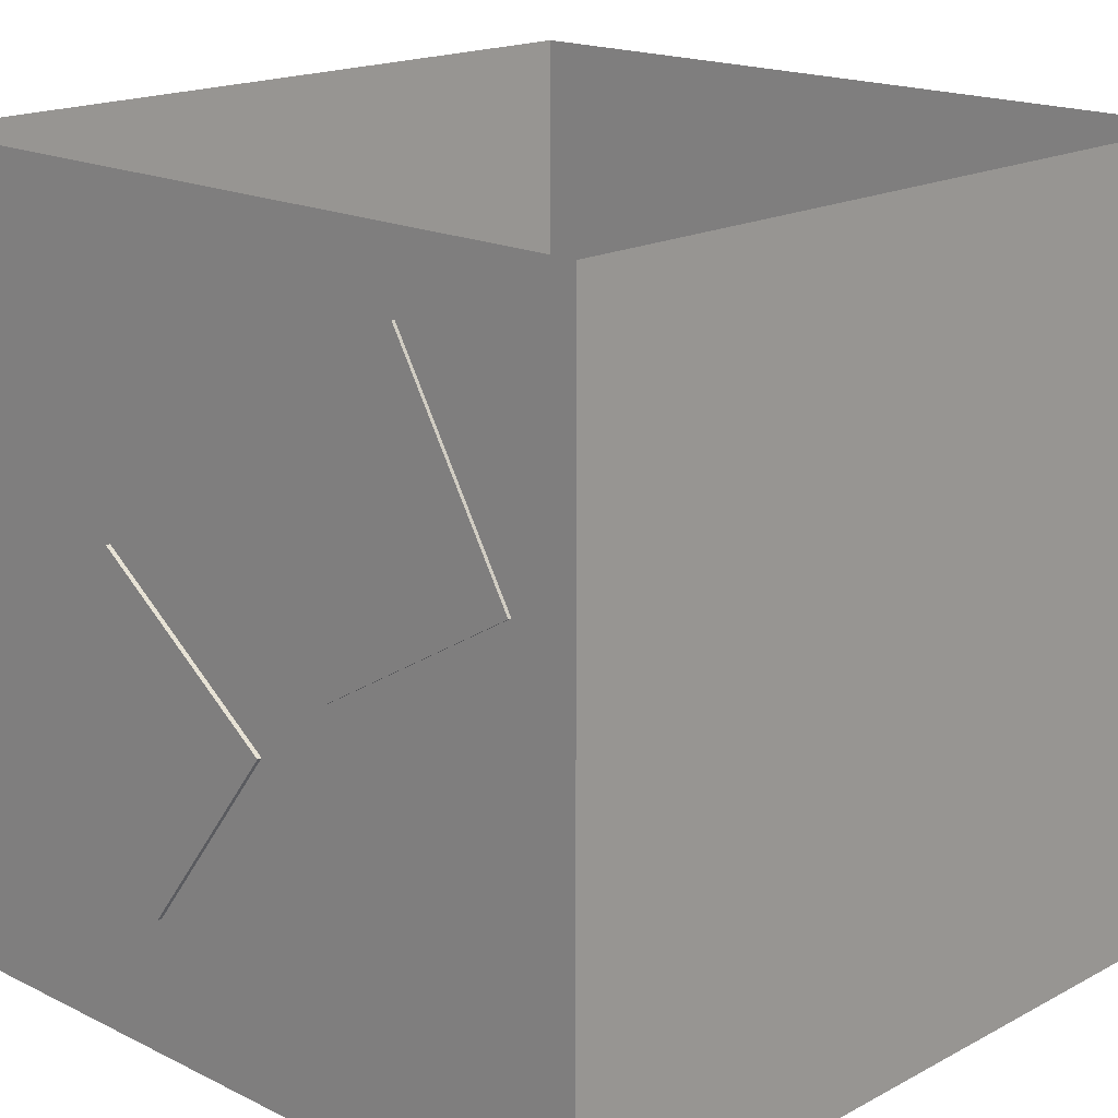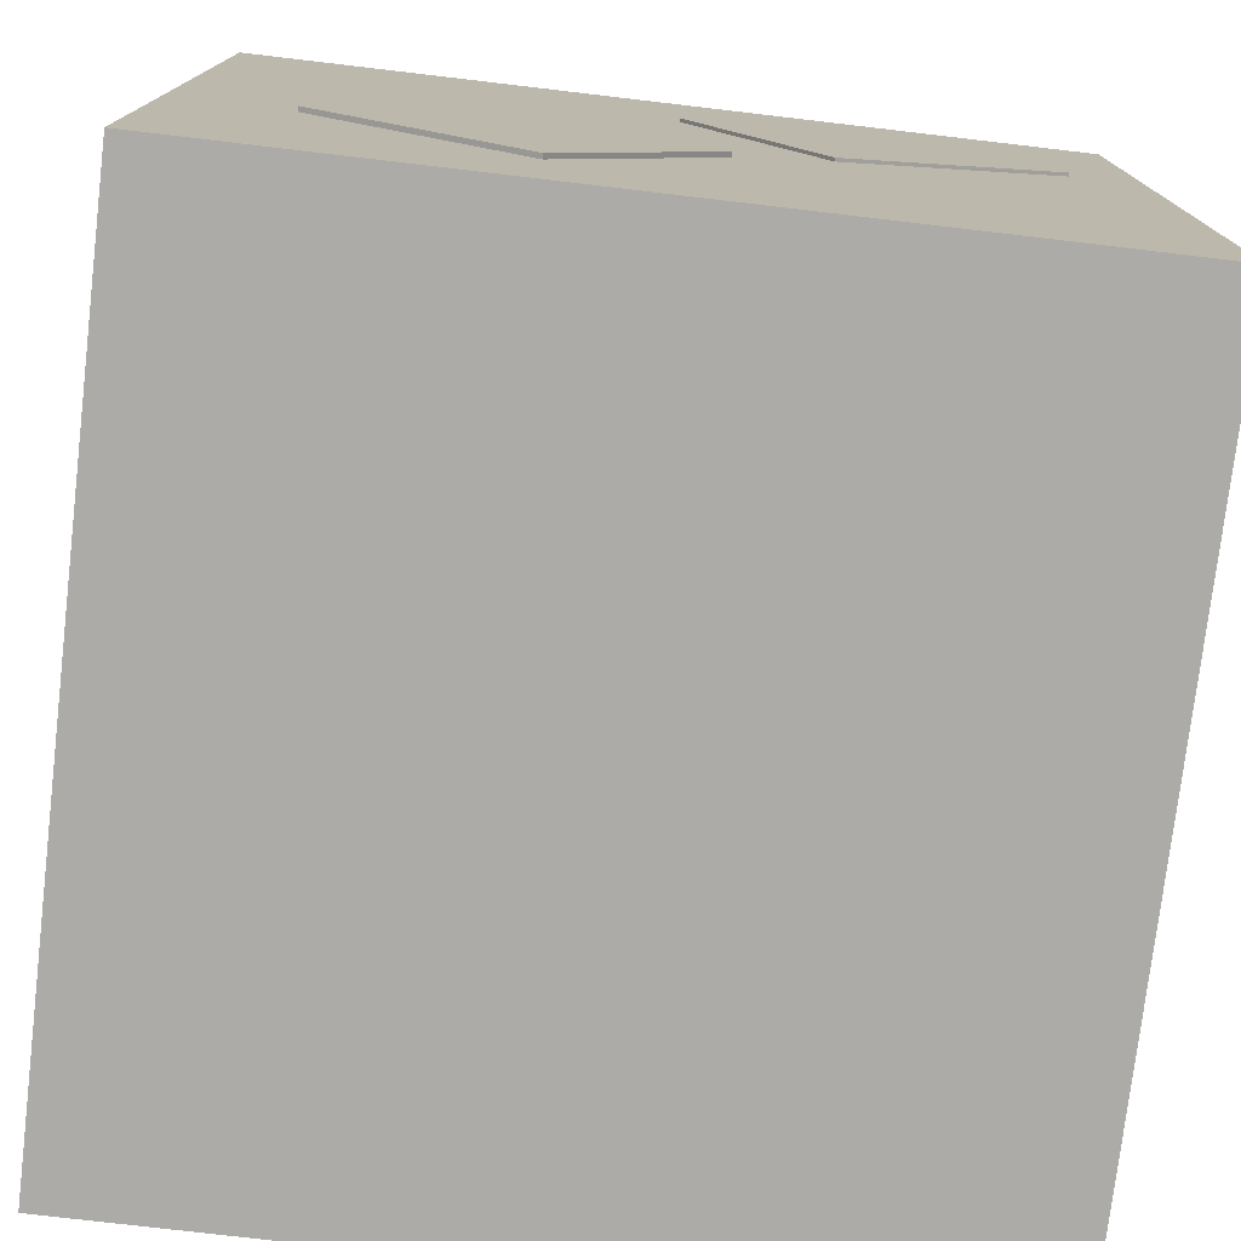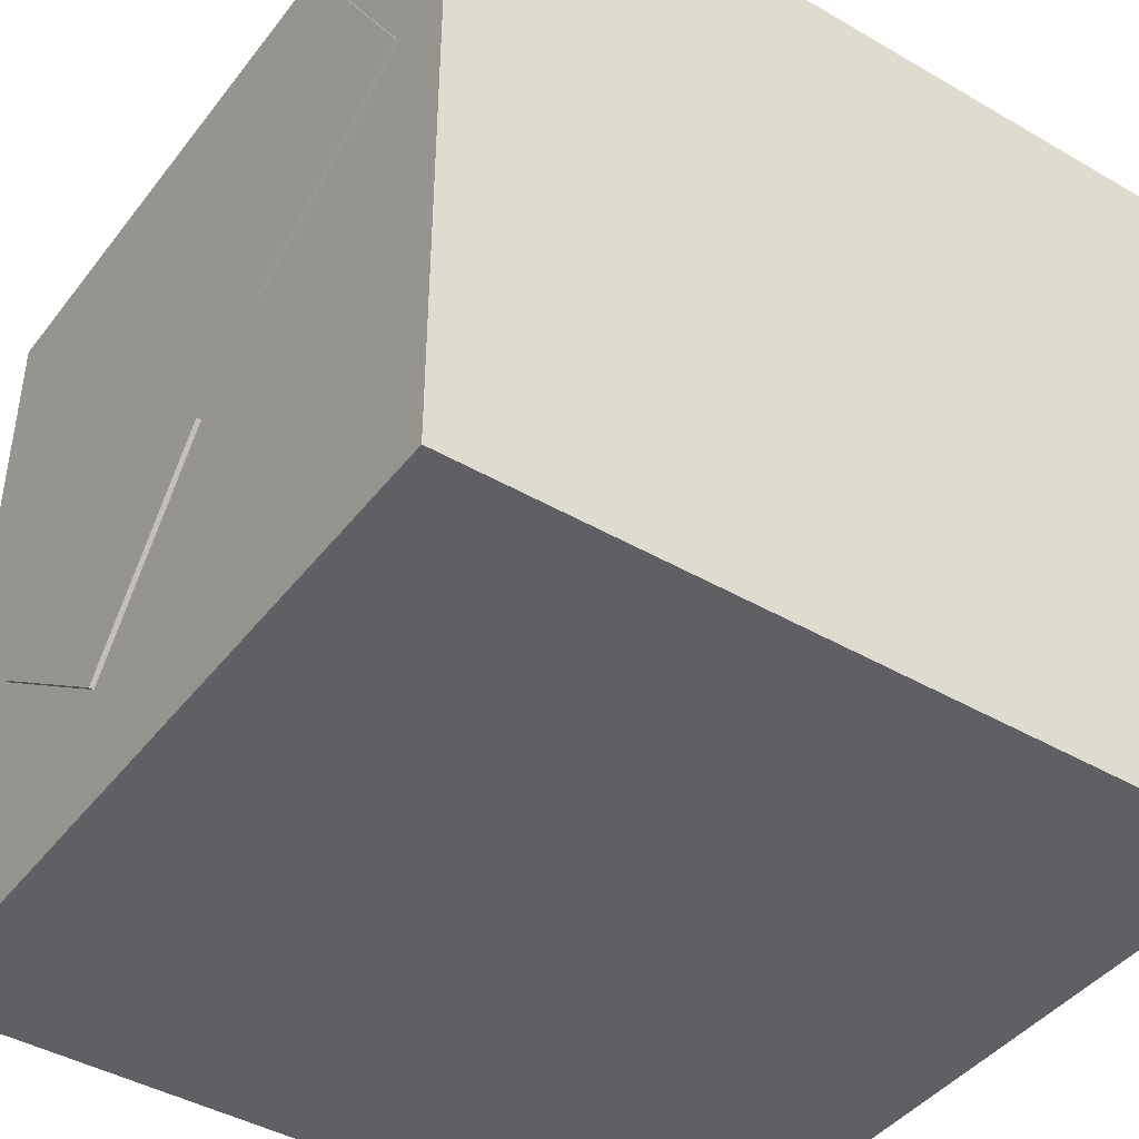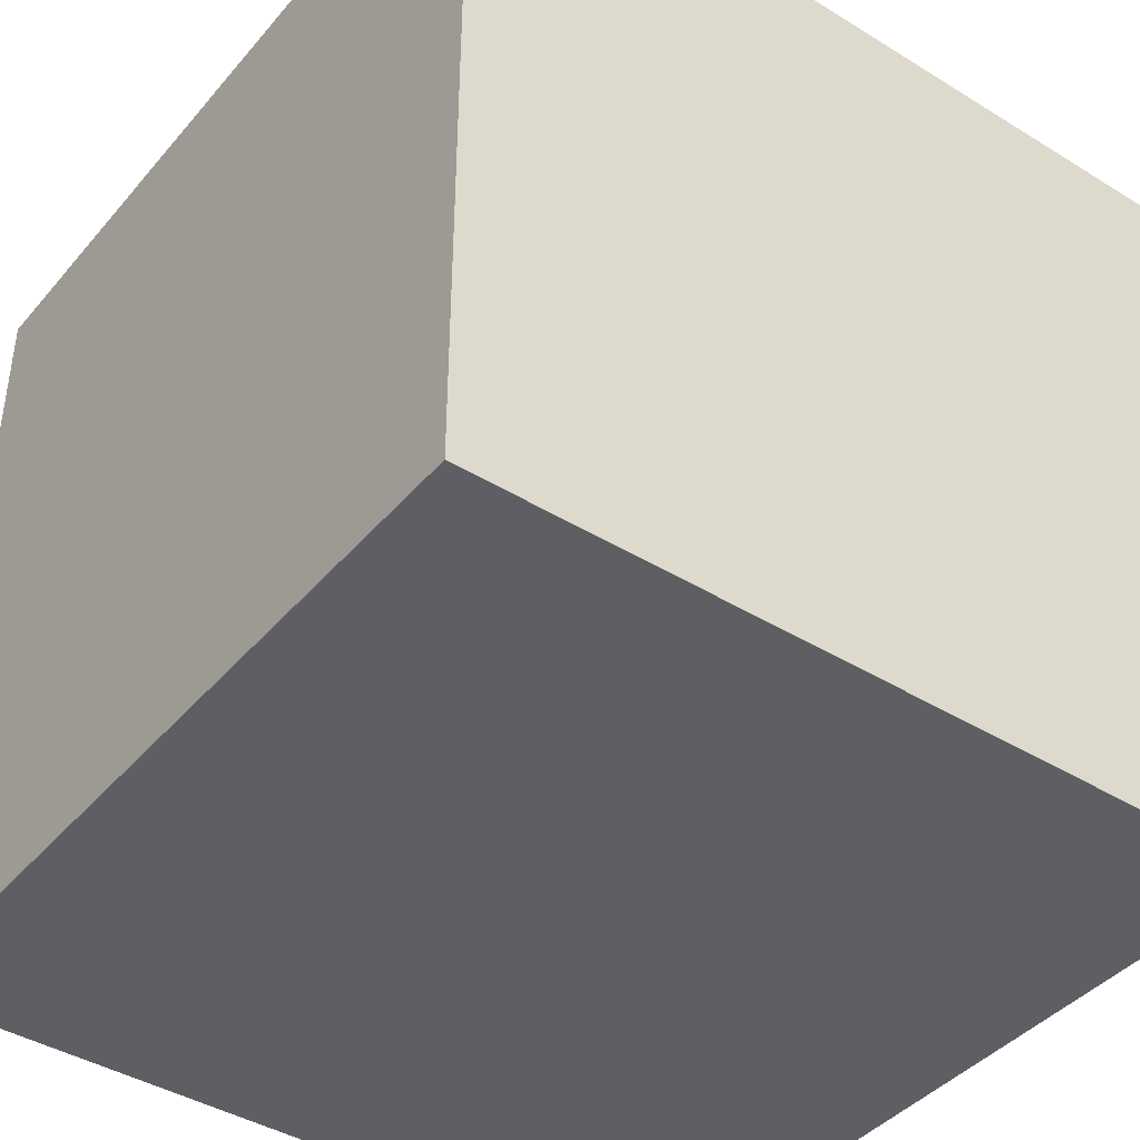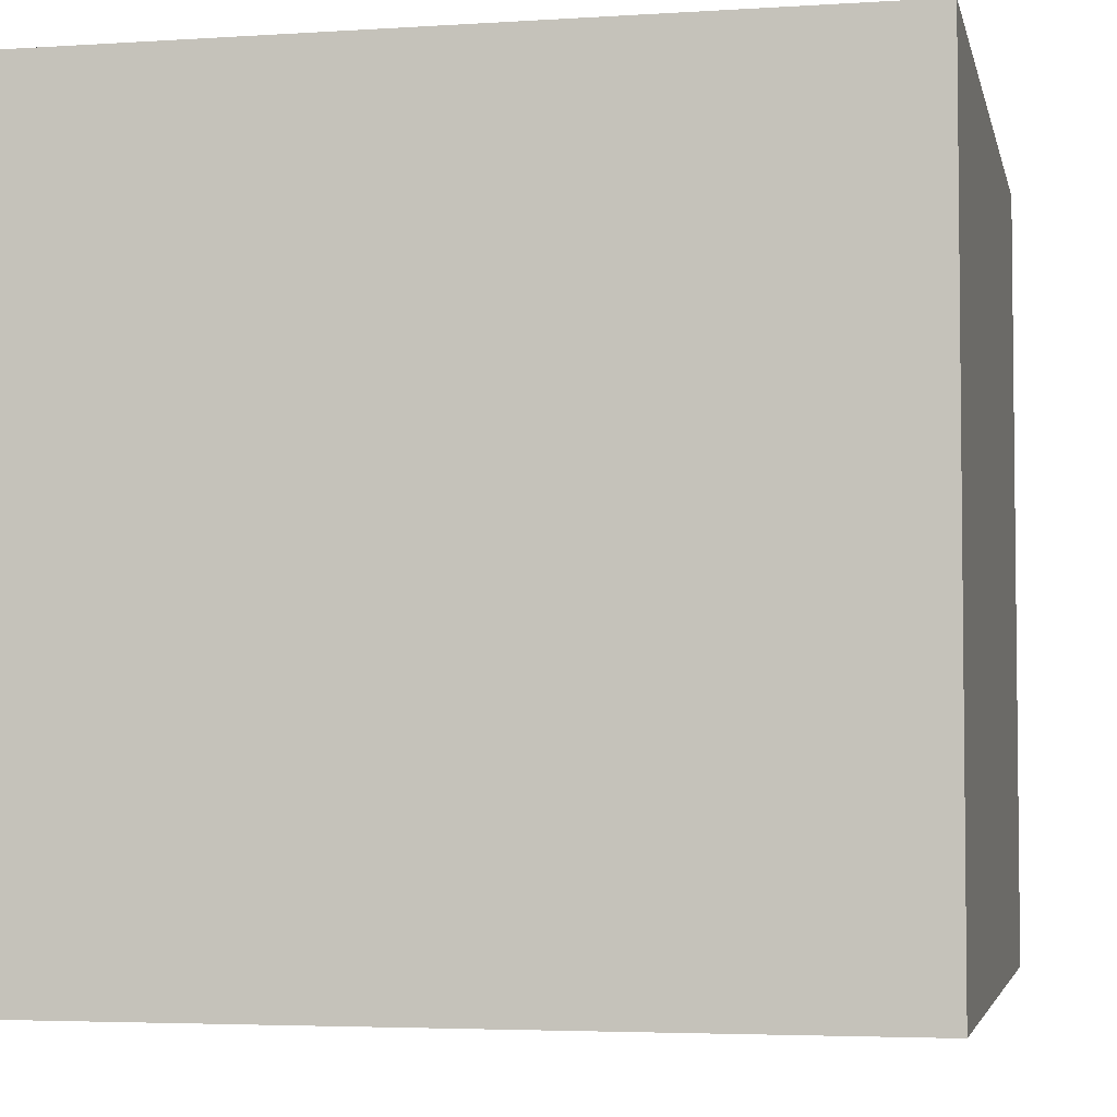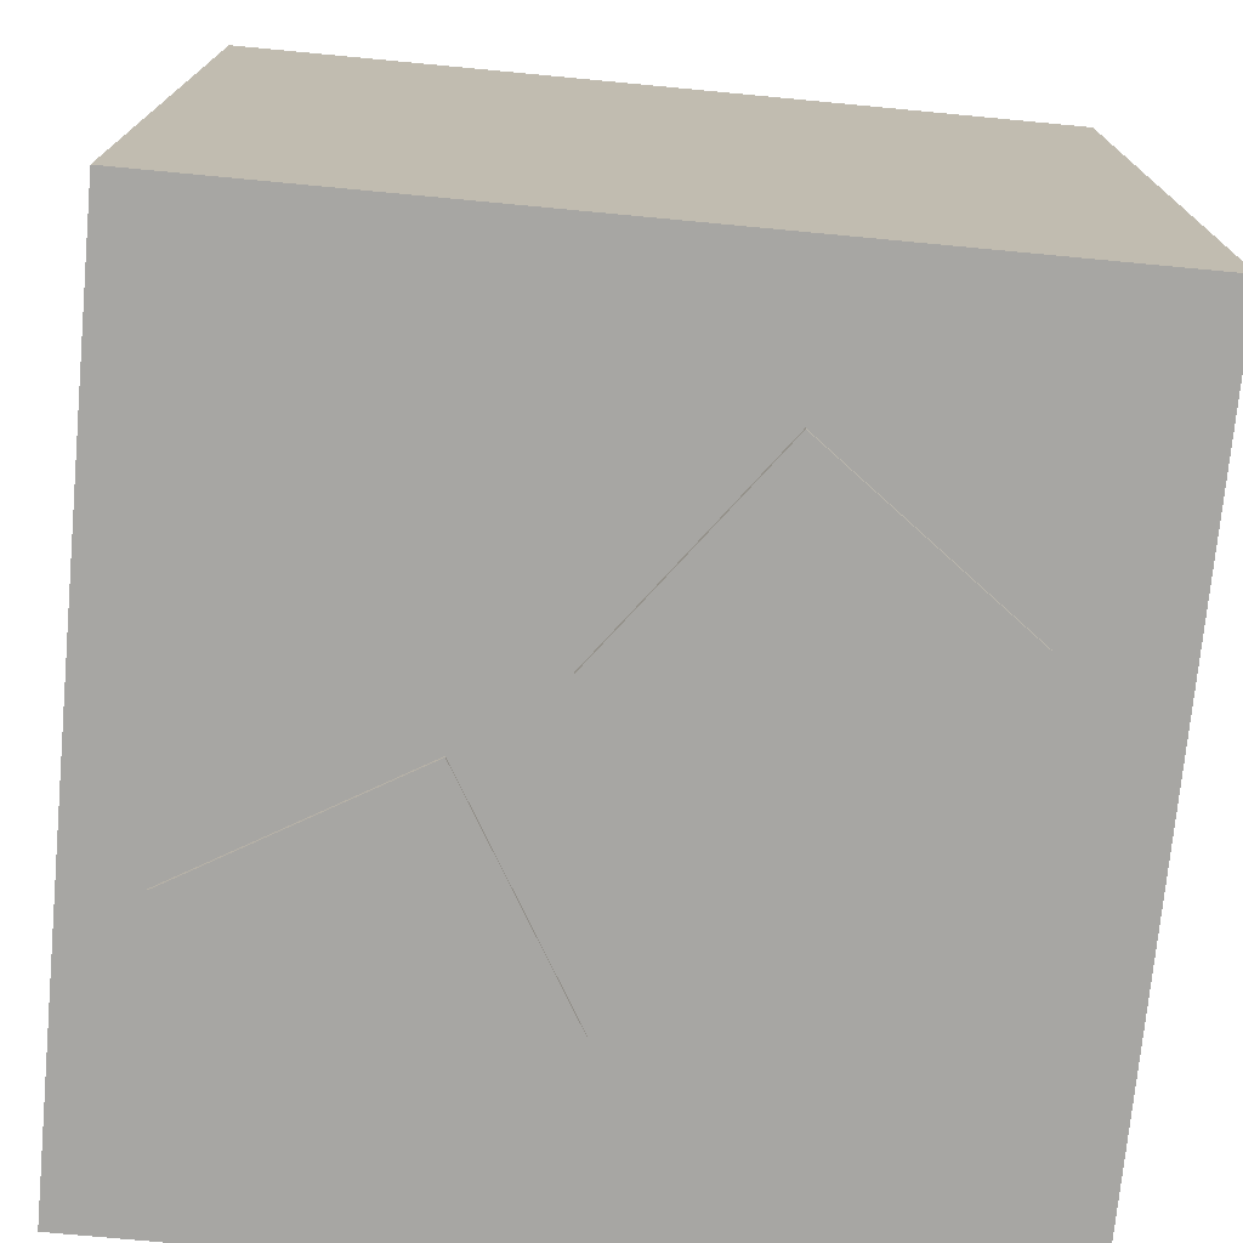
<metadata>
{"format":"obj","ext":"obj","renderer":"f3d","projection":"perspective","resolution":1024,"background":"white","views":[{"elev":17.8,"azim":43.9,"up":"+Z"},{"elev":-76.4,"azim":-6.7,"up":"+Z"},{"elev":-42.9,"azim":55.4,"up":"+Z"},{"elev":-41.7,"azim":-126.6,"up":"+Z"},{"elev":-4.1,"azim":-168.1,"up":"+Y"},{"elev":-74.1,"azim":174.6,"up":"+Y"}]}
</metadata>
<code>
o Box_small
v 0.01289 -0.008095 0.5138
v 0.3167 -0.008095 -0.003651
v 0.8341 -0.008095 0.3001
v 0.5303 -0.008095 0.8176
v 0.01289 0.5919 0.5138
v 0.3167 0.5919 -0.003651
v 0.8341 0.5919 0.3001
v 0.5303 0.5919 0.8176
f 5 6 2
f 6 7 3
f 7 8 4
f 8 5 1
f 1 2 3
f 8 7 6
f 1 5 2
f 2 6 3
f 3 7 4
f 4 8 1
f 4 1 3
f 5 8 6
o Box_tall
v -0.3784 -0.01158 0.1797
v -0.7384 -0.01158 -0.3003
v -0.2584 -0.01158 -0.6603
v 0.1016 -0.01158 -0.1803
v -0.3784 1.188 0.1797
v -0.7384 1.188 -0.3003
v -0.2584 1.188 -0.6603
v 0.1016 1.188 -0.1803
f 13 14 10
f 14 15 11
f 15 16 12
f 16 13 9
f 9 10 11
f 16 15 14
f 9 13 10
f 10 14 11
f 11 15 12
f 12 16 9
f 12 9 11
f 13 16 14
o Walls
v 1 0 1
v -1 0 1
v -1 0 -1
v 1 0 -1
v 1 2 1
v -1 2 1
v -1 2 -1
v 1 2 -1
f 17 19 18
f 21 22 24
f 19 24 23
f 20 19 17
f 20 24 19
f 24 22 23
f 18 19 22
f 22 19 23
f 21 20 17
f 24 20 21

</code>
